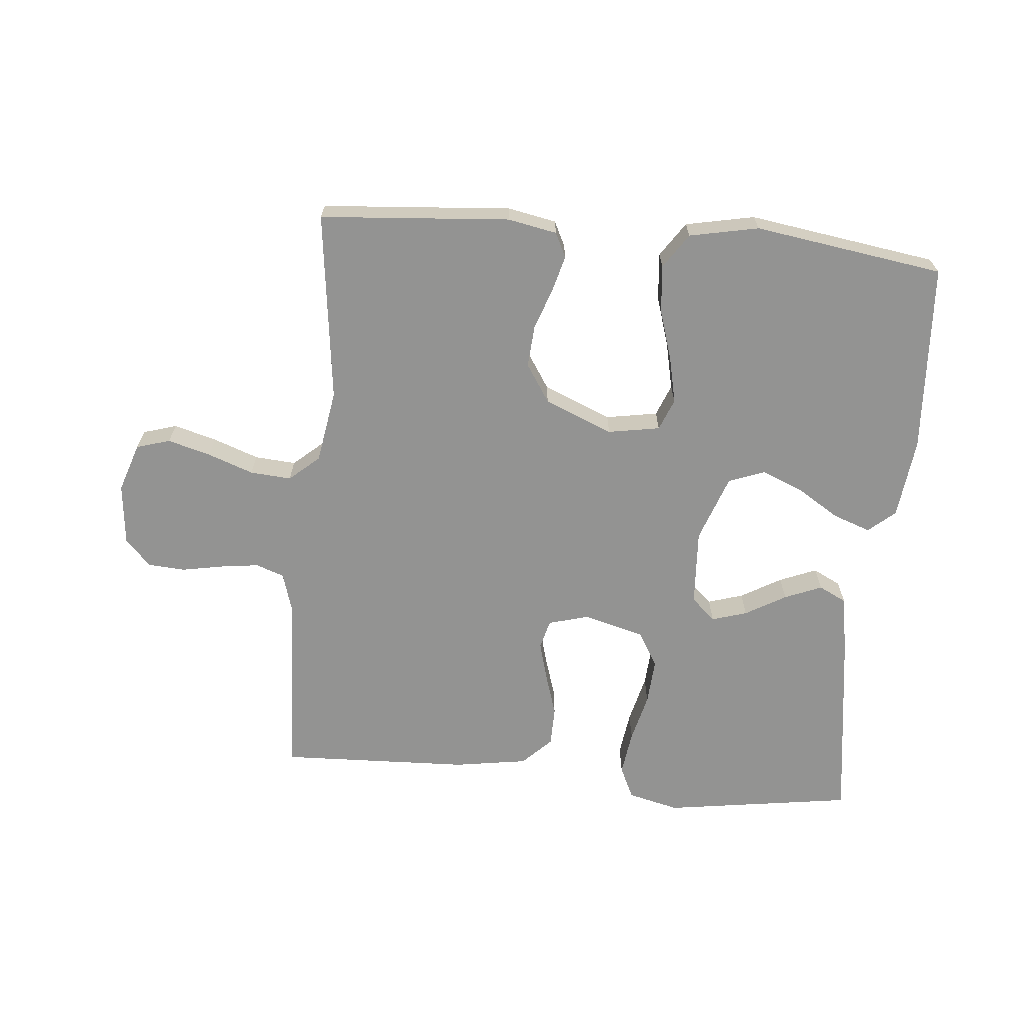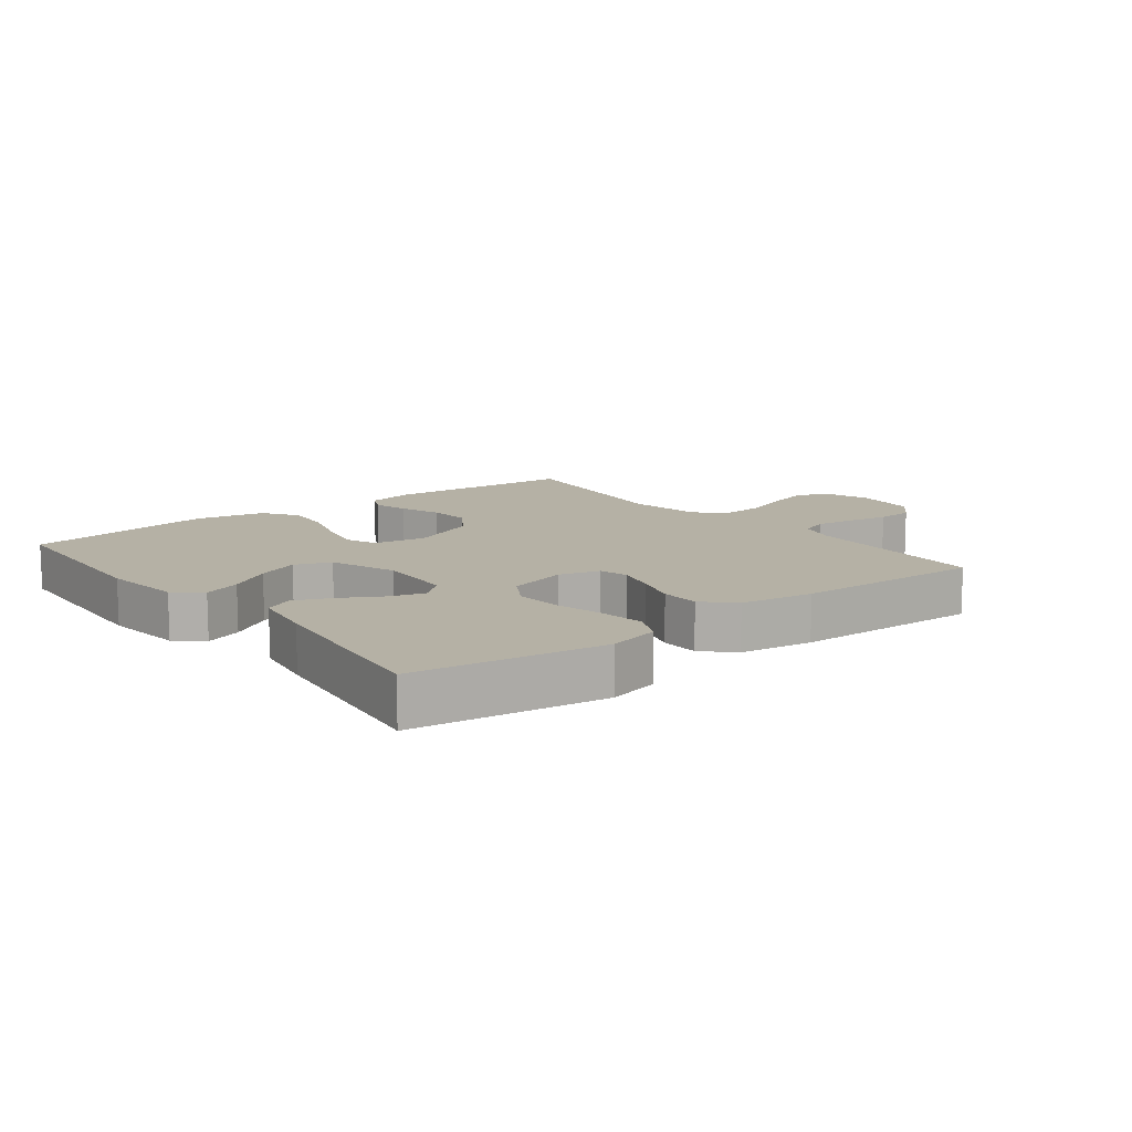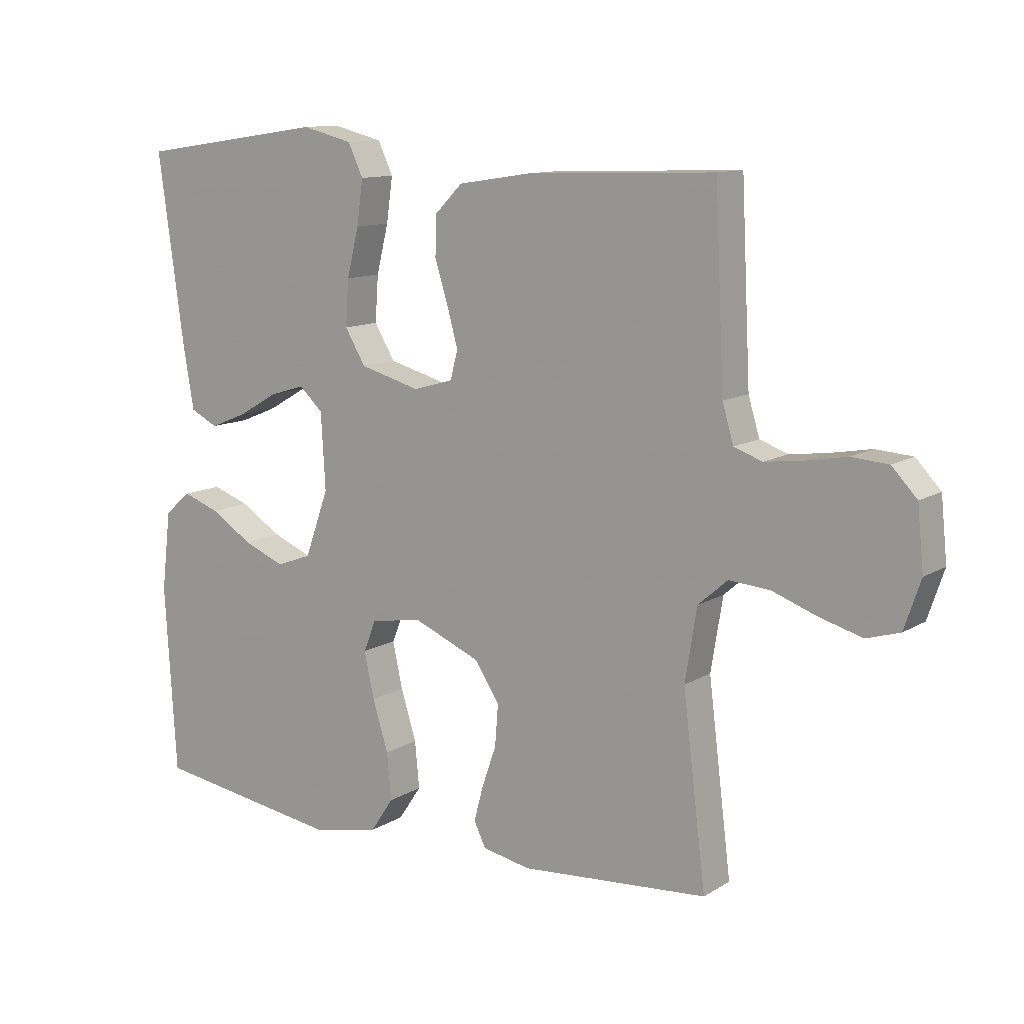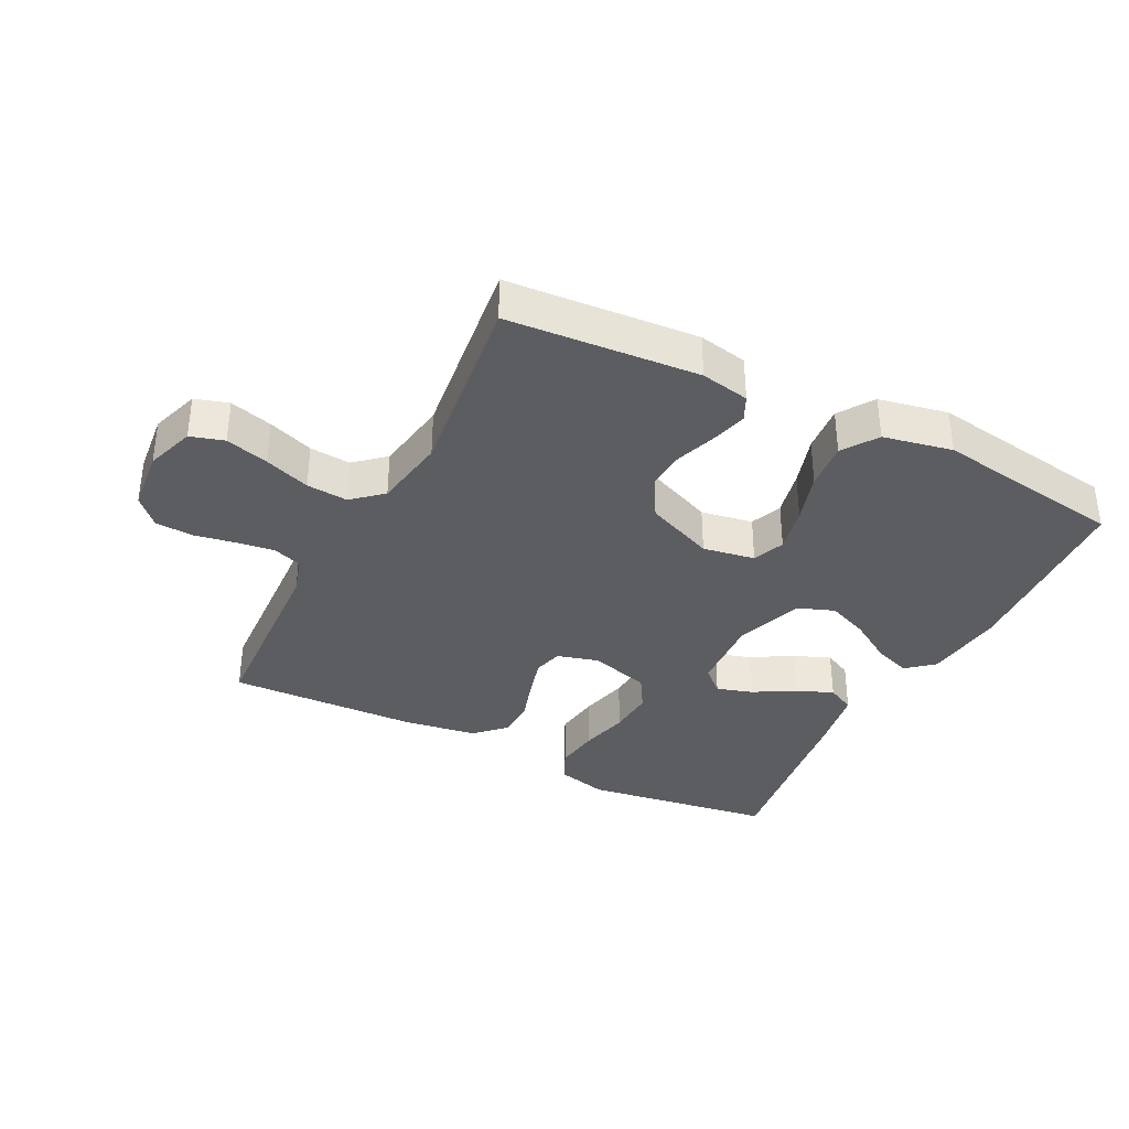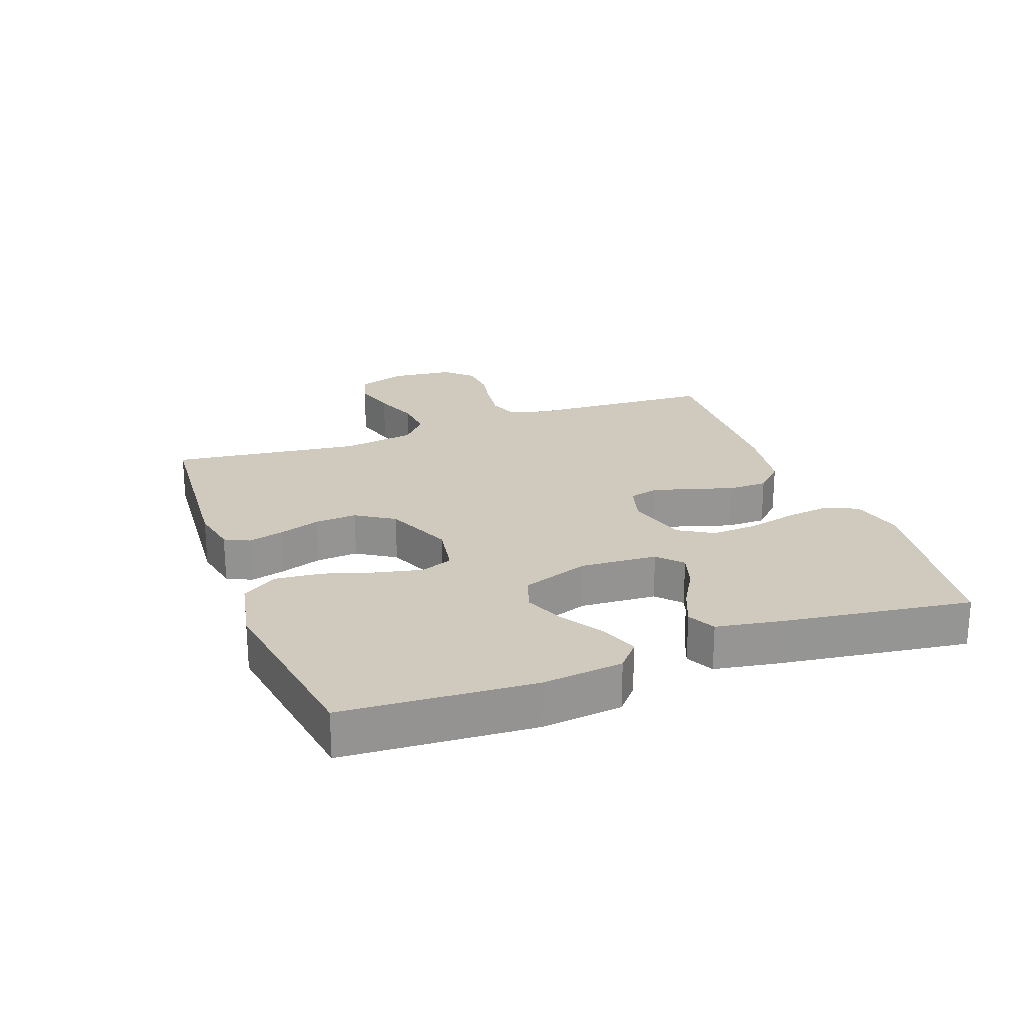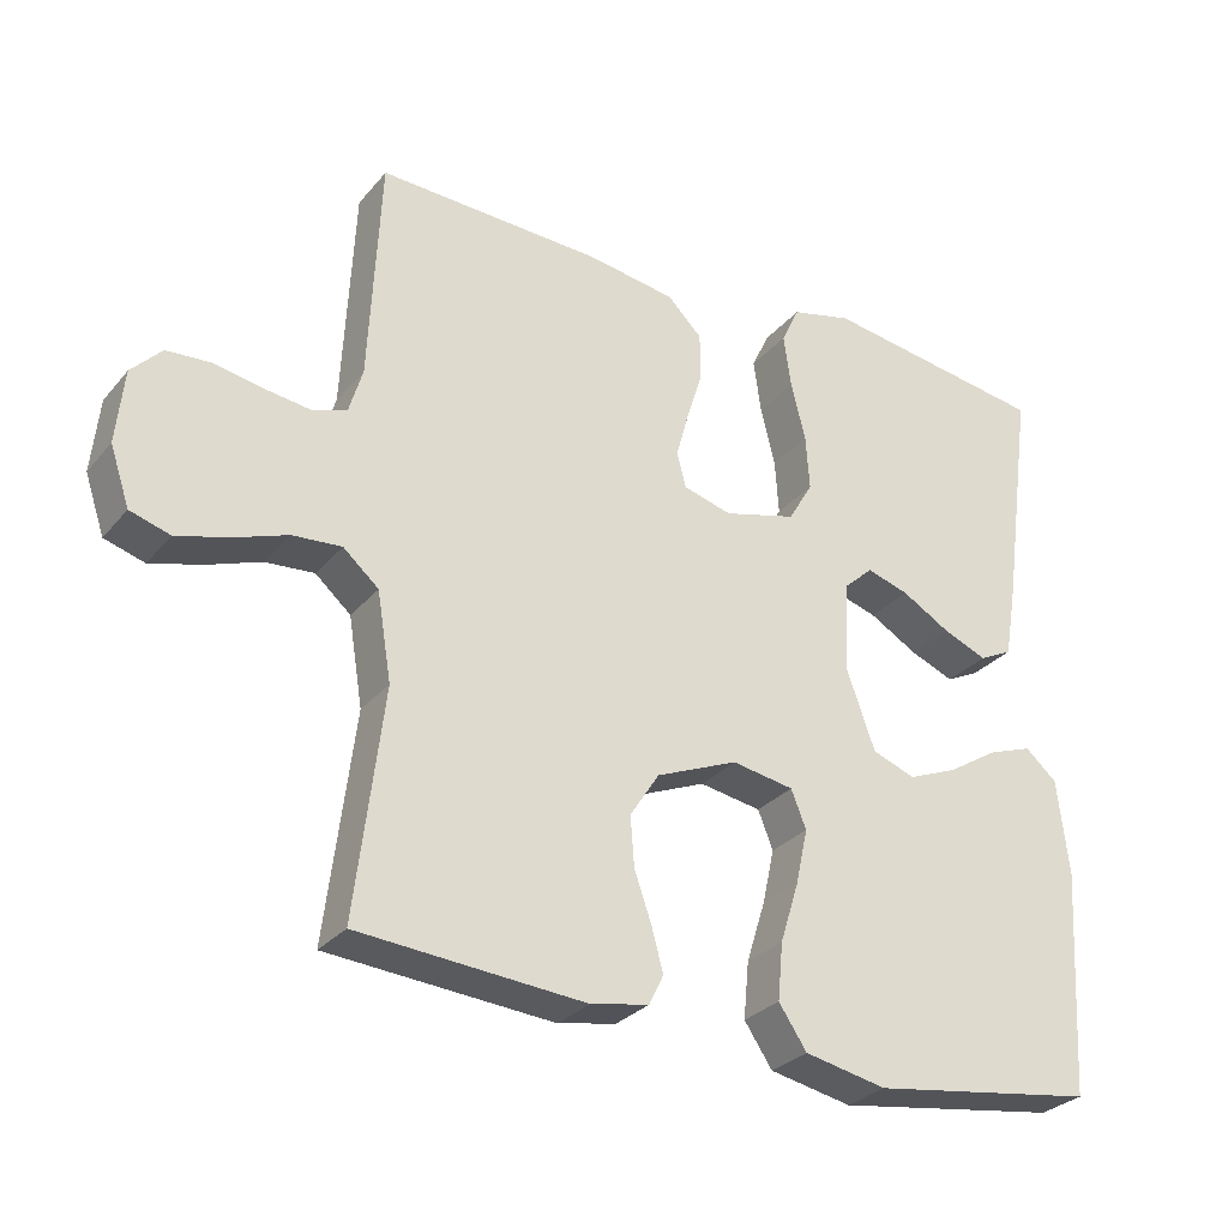
<metadata>
{"format":"obj","ext":"obj","renderer":"f3d","projection":"perspective","resolution":1024,"background":"white","views":[{"elev":-66.6,"azim":174.8,"up":"+Y"},{"elev":11.9,"azim":-38.0,"up":"+Y"},{"elev":11.6,"azim":35.3,"up":"+Z"},{"elev":-35.9,"azim":153.0,"up":"+Y"},{"elev":22.8,"azim":-110.2,"up":"+Y"},{"elev":-29.2,"azim":148.1,"up":"+Z"}]}
</metadata>
<code>
v -0.5 0.07 -0.5
v -0.518 0.07 -0.2
v -0.503 0.07 -0.073
v -0.461 0.07 -0.037
v -0.402 0.07 -0.058
v -0.335 0.07 -0.1
v -0.269 0.07 -0.127
v -0.212 0.07 -0.106
v -0.174 0.07 0
v -0.181 0.07 0.121
v -0.219 0.07 0.156
v -0.275 0.07 0.139
v -0.339 0.07 0.102
v -0.398 0.07 0.078
v -0.442 0.07 0.1
v -0.459 0.07 0.2
v -0.5 0.07 0.5
v -0.2 0.07 0.544
v -0.119 0.07 0.524
v -0.095 0.07 0.473
v -0.105 0.07 0.402
v -0.124 0.07 0.325
v -0.129 0.07 0.252
v -0.096 0.07 0.197
v 0 0.07 0.171
v 0.064 0.07 0.189
v 0.076 0.07 0.235
v 0.059 0.07 0.297
v 0.038 0.07 0.364
v 0.039 0.07 0.426
v 0.084 0.07 0.471
v 0.2 0.07 0.489
v 0.5 0.07 0.5
v 0.515 0.07 0.2
v 0.533 0.07 0.14
v 0.578 0.07 0.124
v 0.639 0.07 0.132
v 0.704 0.07 0.144
v 0.763 0.07 0.14
v 0.803 0.07 0.098
v 0.813 0.07 0
v 0.787 0.07 -0.077
v 0.734 0.07 -0.093
v 0.666 0.07 -0.074
v 0.594 0.07 -0.048
v 0.529 0.07 -0.043
v 0.482 0.07 -0.084
v 0.463 0.07 -0.2
v 0.5 0.07 -0.5
v 0.2 0.07 -0.523
v 0.123 0.07 -0.508
v 0.104 0.07 -0.469
v 0.119 0.07 -0.413
v 0.142 0.07 -0.347
v 0.147 0.07 -0.281
v 0.108 0.07 -0.221
v 0 0.07 -0.176
v -0.082 0.07 -0.19
v -0.102 0.07 -0.24
v -0.086 0.07 -0.313
v -0.061 0.07 -0.393
v -0.054 0.07 -0.468
v -0.091 0.07 -0.523
v -0.2 0.07 -0.545
v -0.5 0 -0.5
v -0.518 0 -0.2
v -0.503 0 -0.073
v -0.461 0 -0.037
v -0.402 0 -0.058
v -0.335 0 -0.1
v -0.269 0 -0.127
v -0.212 0 -0.106
v -0.174 0 0
v -0.181 0 0.121
v -0.219 0 0.156
v -0.275 0 0.139
v -0.339 0 0.102
v -0.398 0 0.078
v -0.442 0 0.1
v -0.459 0 0.2
v -0.5 0 0.5
v -0.2 0 0.544
v -0.119 0 0.524
v -0.095 0 0.473
v -0.105 0 0.402
v -0.124 0 0.325
v -0.129 0 0.252
v -0.096 0 0.197
v 0 0 0.171
v 0.064 0 0.189
v 0.076 0 0.235
v 0.059 0 0.297
v 0.038 0 0.364
v 0.039 0 0.426
v 0.084 0 0.471
v 0.2 0 0.489
v 0.5 0 0.5
v 0.515 0 0.2
v 0.533 0 0.14
v 0.578 0 0.124
v 0.639 0 0.132
v 0.704 0 0.144
v 0.763 0 0.14
v 0.803 0 0.098
v 0.813 0 0
v 0.787 0 -0.077
v 0.734 0 -0.093
v 0.666 0 -0.074
v 0.594 0 -0.048
v 0.529 0 -0.043
v 0.482 0 -0.084
v 0.463 0 -0.2
v 0.5 0 -0.5
v 0.2 0 -0.523
v 0.123 0 -0.508
v 0.104 0 -0.469
v 0.119 0 -0.413
v 0.142 0 -0.347
v 0.147 0 -0.281
v 0.108 0 -0.221
v 0 0 -0.176
v -0.082 0 -0.19
v -0.102 0 -0.24
v -0.086 0 -0.313
v -0.061 0 -0.393
v -0.054 0 -0.468
v -0.091 0 -0.523
v -0.2 0 -0.545
f 60 61 62 63
f 59 60 63 64
f 51 52 53 54
f 49 50 51 54
f 48 49 54 55
f 47 48 55 56
f 42 43 44 45
f 40 41 42 45
f 40 45 46
f 37 38 39 40
f 36 37 40 46
f 35 36 46 47
f 31 32 33 34
f 28 29 30 31
f 27 28 31 34
f 26 27 34 35
f 19 20 21 22
f 19 22 23
f 18 19 23
f 17 18 23
f 16 17 23 24
f 12 13 14 15
f 11 12 15 16
f 3 4 5 6
f 3 6 7
f 2 3 7
f 59 64 1 2
f 58 59 2 7
f 57 58 7 8
f 35 47 56 57
f 25 26 35 57
f 25 57 8 9
f 11 16 24 25
f 10 11 25
f 9 10 25
f 127 126 125 124
f 128 127 124 123
f 118 117 116 115
f 118 115 114 113
f 119 118 113 112
f 120 119 112 111
f 109 108 107 106
f 109 106 105 104
f 110 109 104
f 104 103 102 101
f 110 104 101 100
f 111 110 100 99
f 98 97 96 95
f 95 94 93 92
f 98 95 92 91
f 99 98 91 90
f 86 85 84 83
f 87 86 83
f 87 83 82
f 87 82 81
f 88 87 81 80
f 79 78 77 76
f 80 79 76 75
f 70 69 68 67
f 71 70 67
f 71 67 66
f 66 65 128 123
f 71 66 123 122
f 72 71 122 121
f 121 120 111 99
f 121 99 90 89
f 73 72 121 89
f 89 88 80 75
f 89 75 74
f 89 74 73
f 1 65 66 2
f 2 66 67 3
f 3 67 68 4
f 4 68 69 5
f 5 69 70 6
f 6 70 71 7
f 7 71 72 8
f 8 72 73 9
f 9 73 74 10
f 10 74 75 11
f 11 75 76 12
f 12 76 77 13
f 13 77 78 14
f 14 78 79 15
f 15 79 80 16
f 16 80 81 17
f 17 81 82 18
f 18 82 83 19
f 19 83 84 20
f 20 84 85 21
f 21 85 86 22
f 22 86 87 23
f 23 87 88 24
f 24 88 89 25
f 25 89 90 26
f 26 90 91 27
f 27 91 92 28
f 28 92 93 29
f 29 93 94 30
f 30 94 95 31
f 31 95 96 32
f 32 96 97 33
f 33 97 98 34
f 34 98 99 35
f 35 99 100 36
f 36 100 101 37
f 37 101 102 38
f 38 102 103 39
f 39 103 104 40
f 40 104 105 41
f 41 105 106 42
f 42 106 107 43
f 43 107 108 44
f 44 108 109 45
f 45 109 110 46
f 46 110 111 47
f 47 111 112 48
f 48 112 113 49
f 49 113 114 50
f 50 114 115 51
f 51 115 116 52
f 52 116 117 53
f 53 117 118 54
f 54 118 119 55
f 55 119 120 56
f 56 120 121 57
f 57 121 122 58
f 58 122 123 59
f 59 123 124 60
f 60 124 125 61
f 61 125 126 62
f 62 126 127 63
f 63 127 128 64
f 64 128 65 1

</code>
